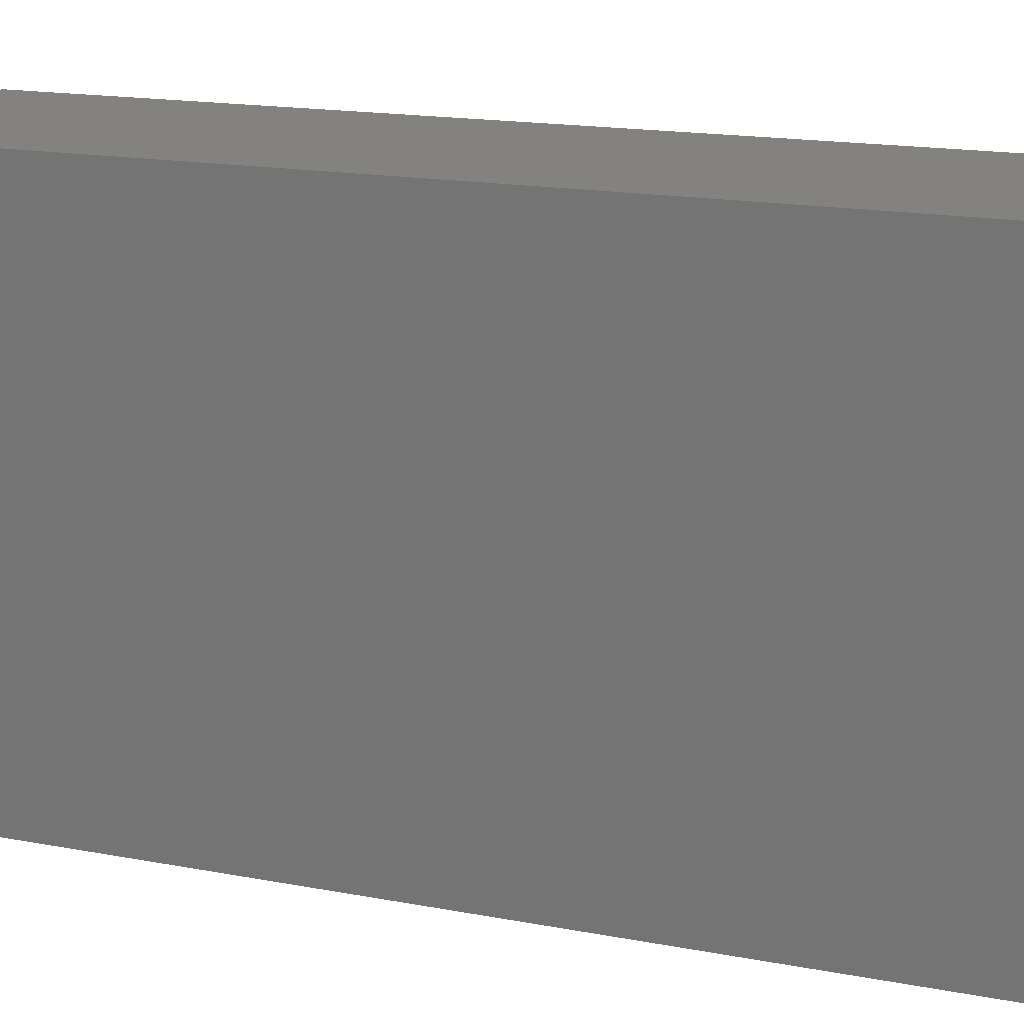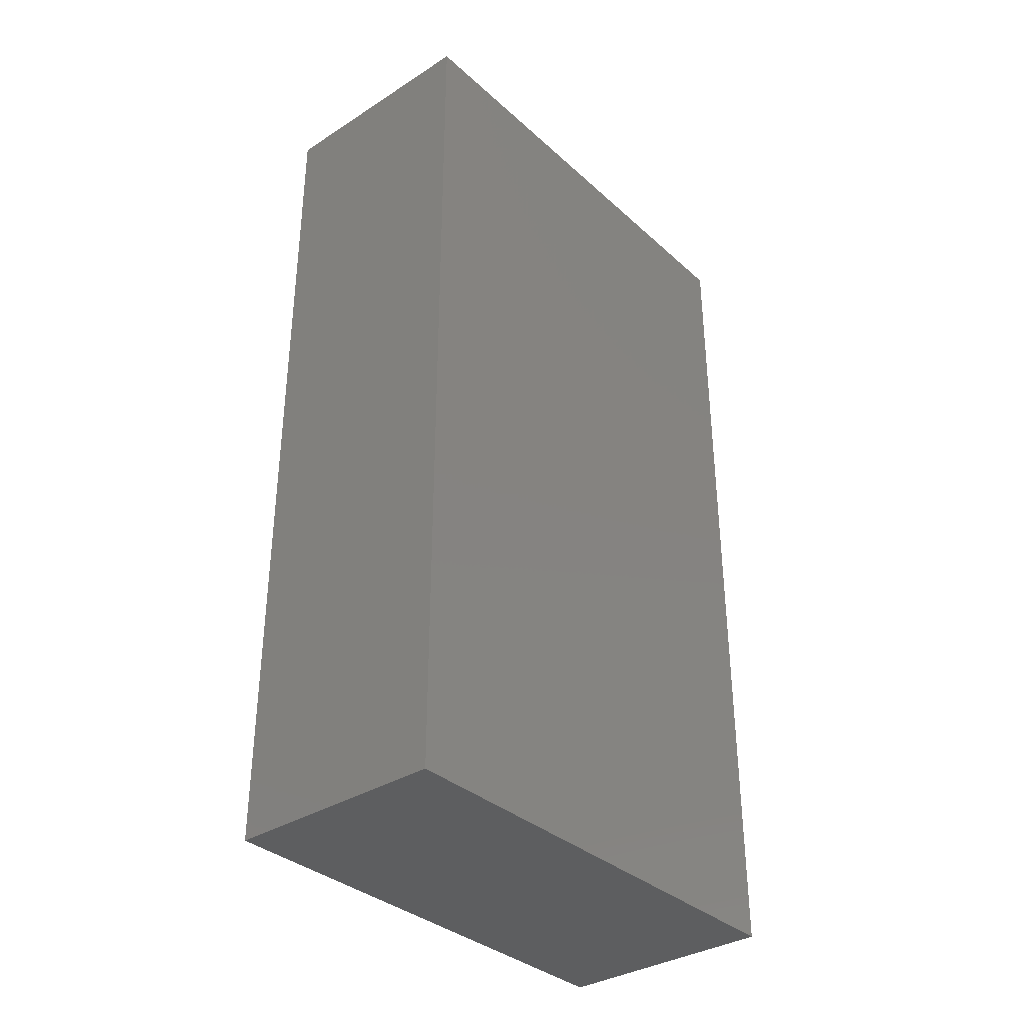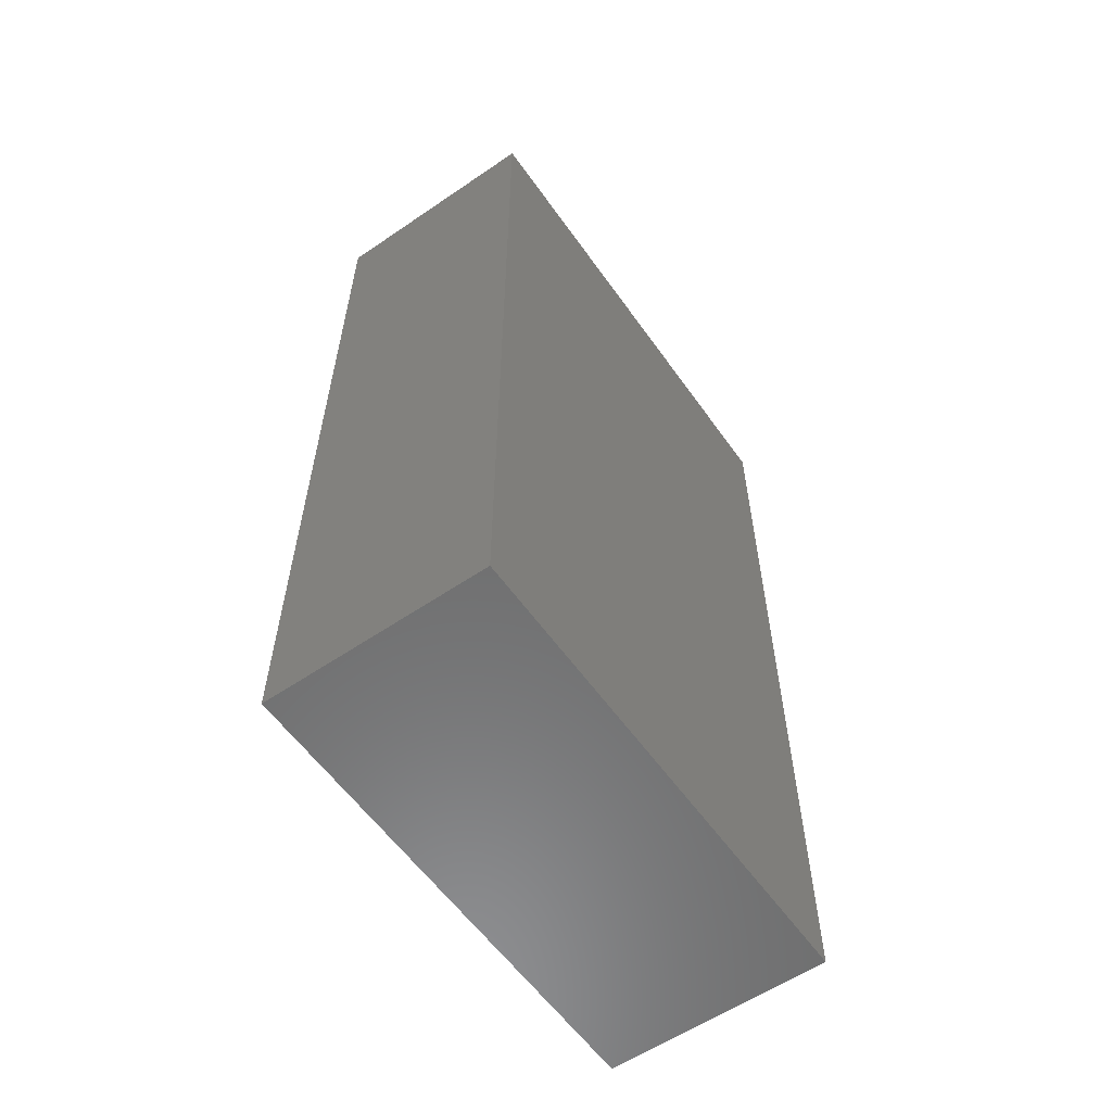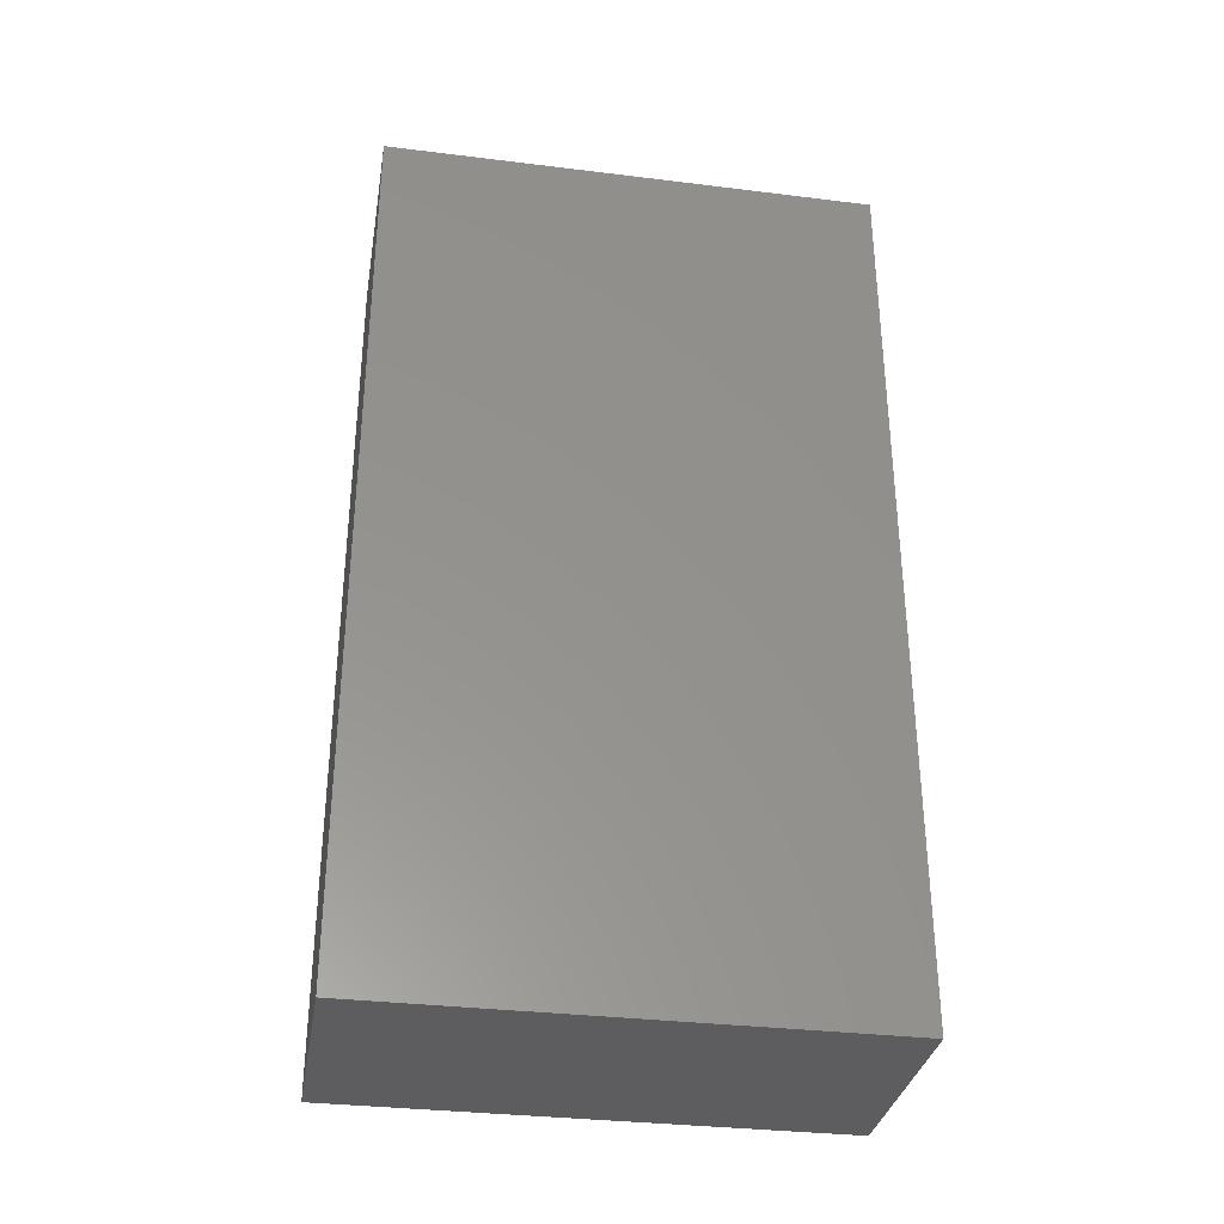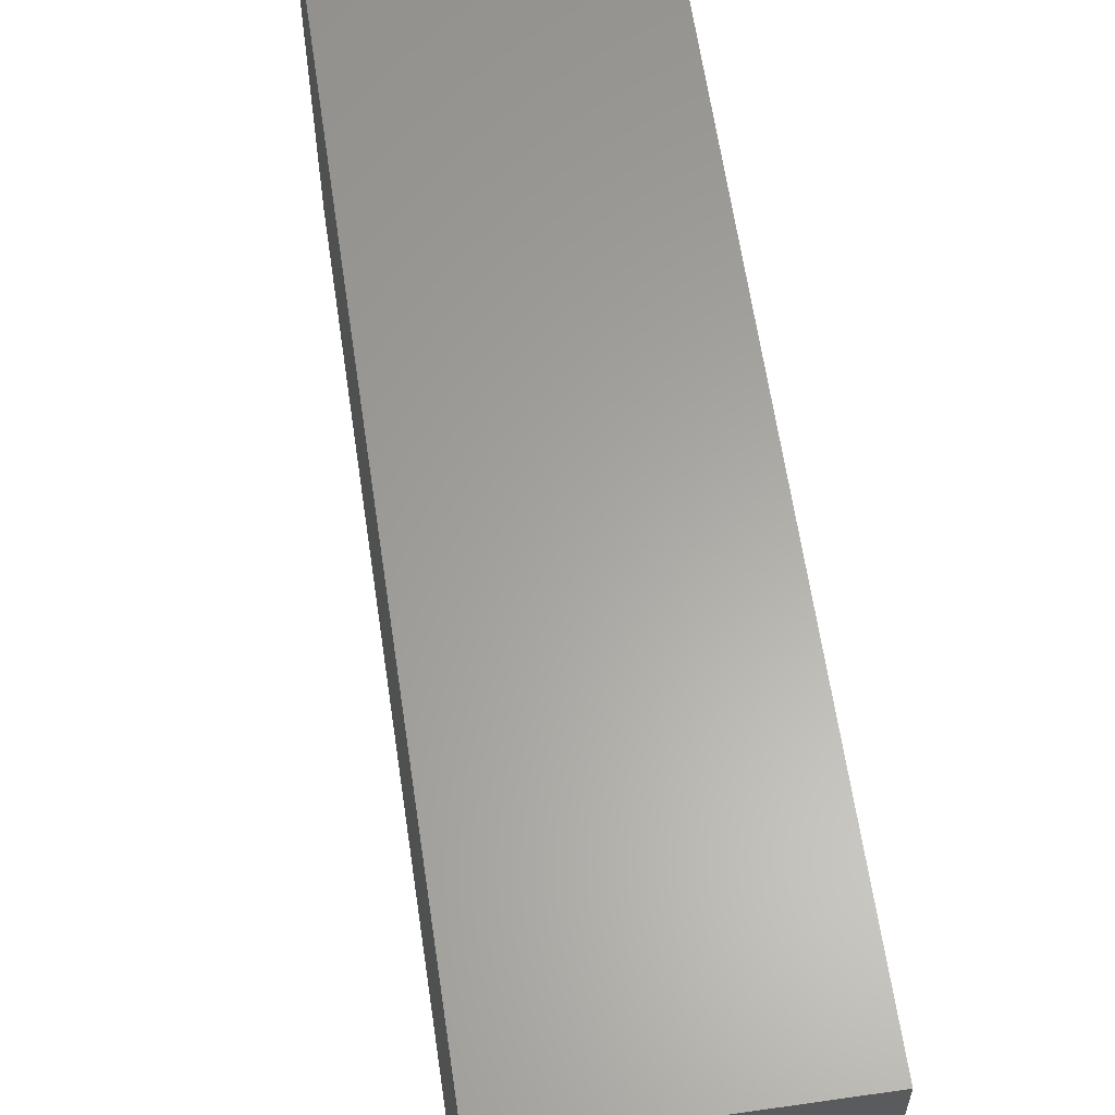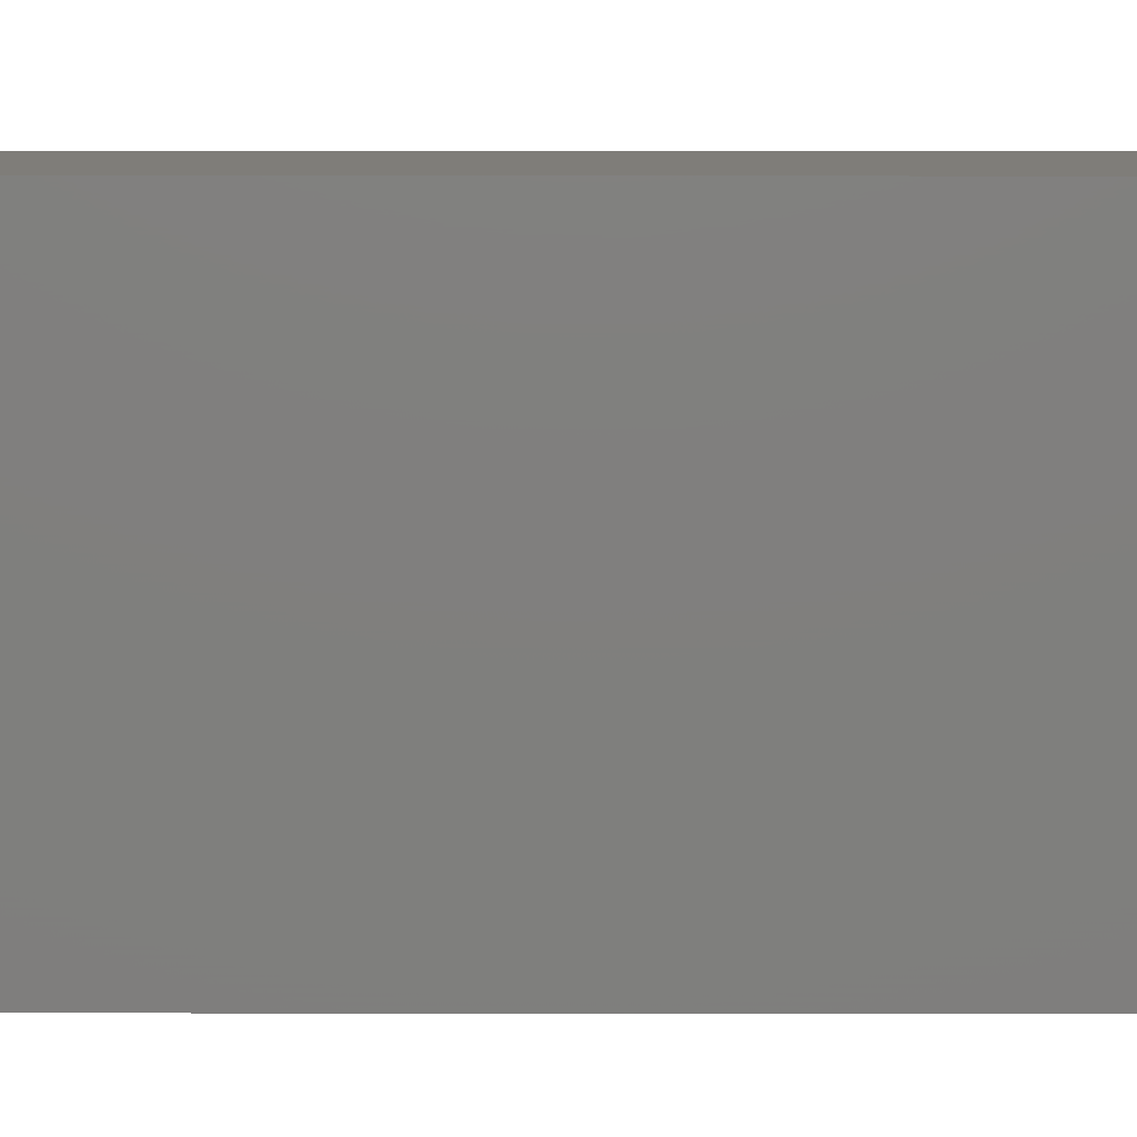
<metadata>
{"format":"stl","ext":"stl","renderer":"f3d","projection":"perspective","resolution":1024,"background":"white","views":[{"elev":16.7,"azim":-68.8,"up":"+Z"},{"elev":-34.9,"azim":40.3,"up":"+Y"},{"elev":-58.5,"azim":-144.9,"up":"+Y"},{"elev":-33.2,"azim":80.4,"up":"+Y"},{"elev":62.1,"azim":-8.3,"up":"+Z"},{"elev":10.8,"azim":90.2,"up":"+Z"}]}
</metadata>
<code>
# stl→obj: 8 verts, 12 faces
v 510 410 10
v 610 10 10
v 510 10 10
v 610 410 10
v 610 10 230
v 510 10 230
v 610 410 230
v 510 410 230
f 1 2 3
f 2 1 4
f 5 3 2
f 3 5 6
f 4 5 2
f 5 4 7
f 8 4 1
f 4 8 7
f 5 8 6
f 8 5 7
f 8 3 6
f 3 8 1

</code>
